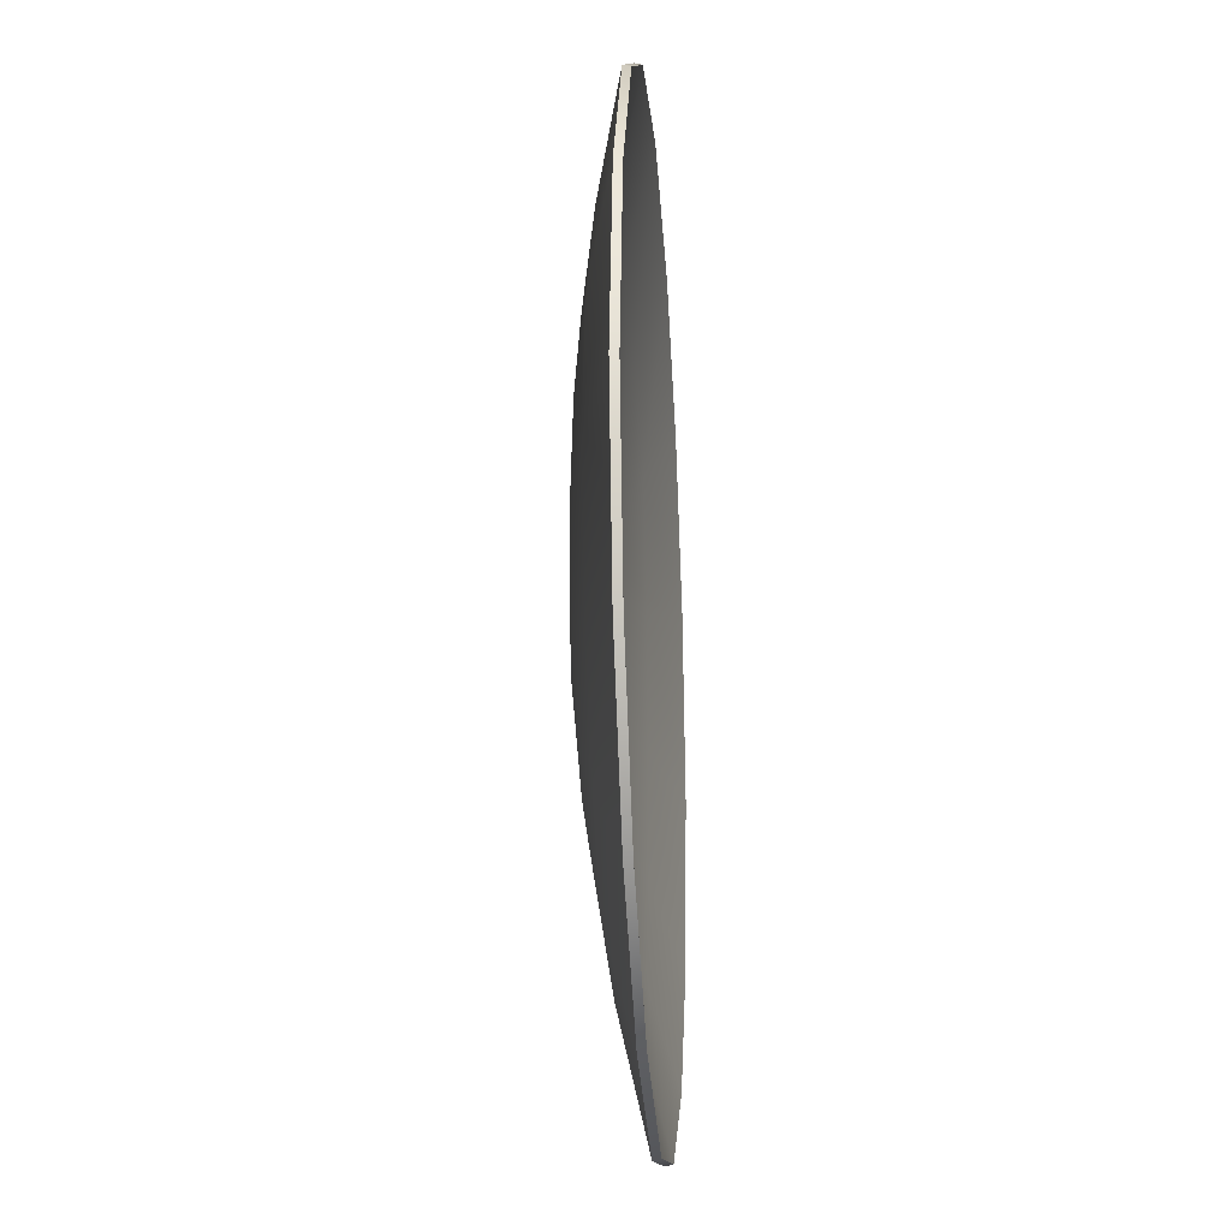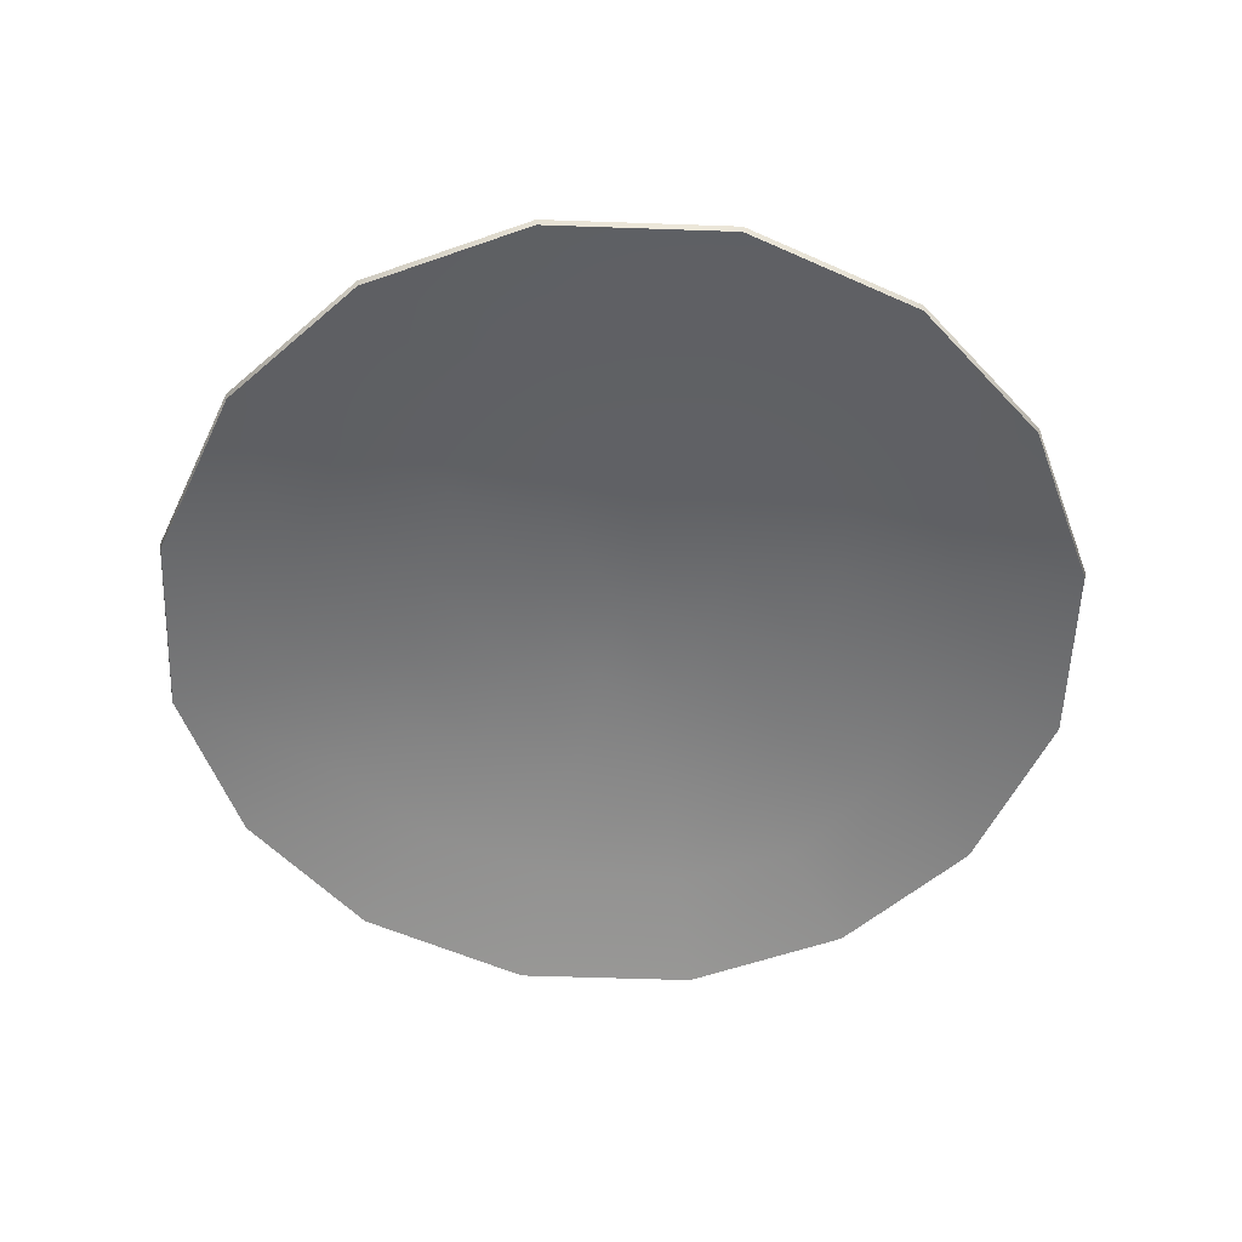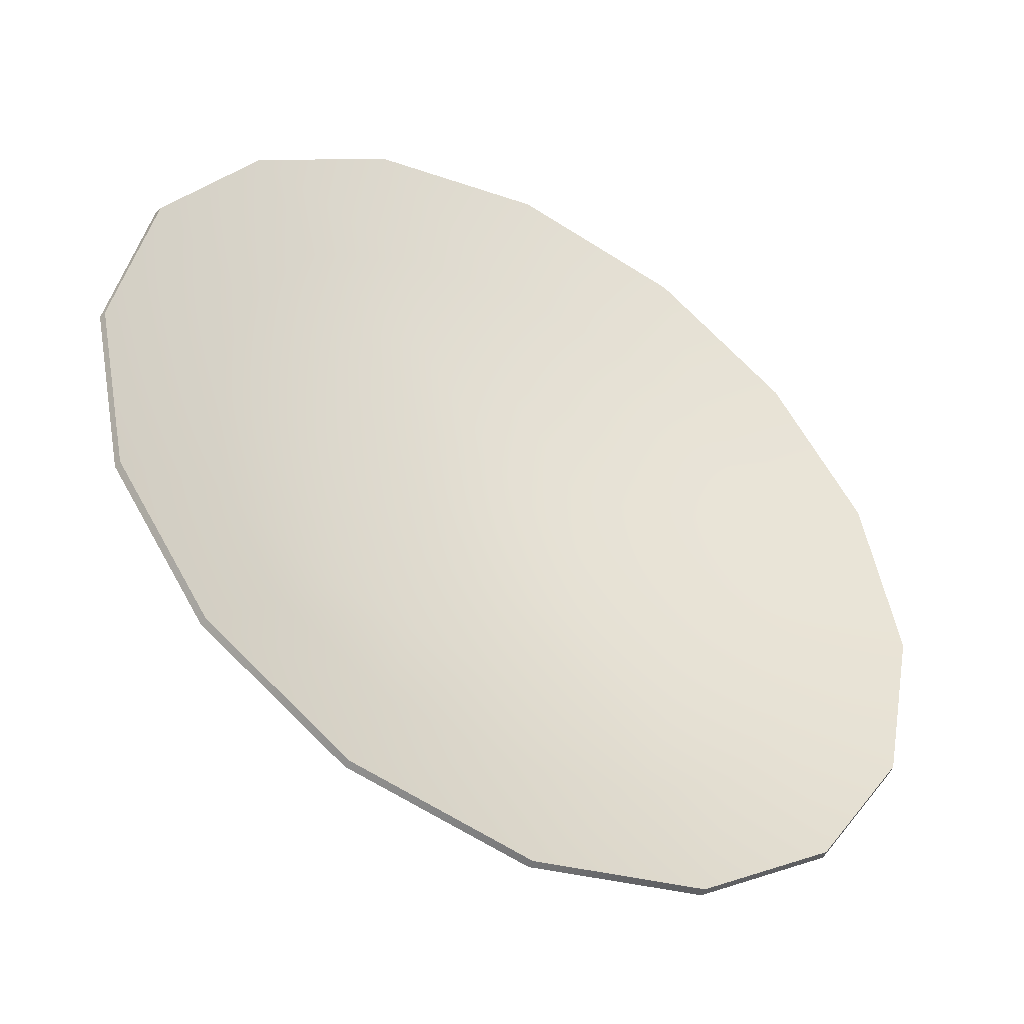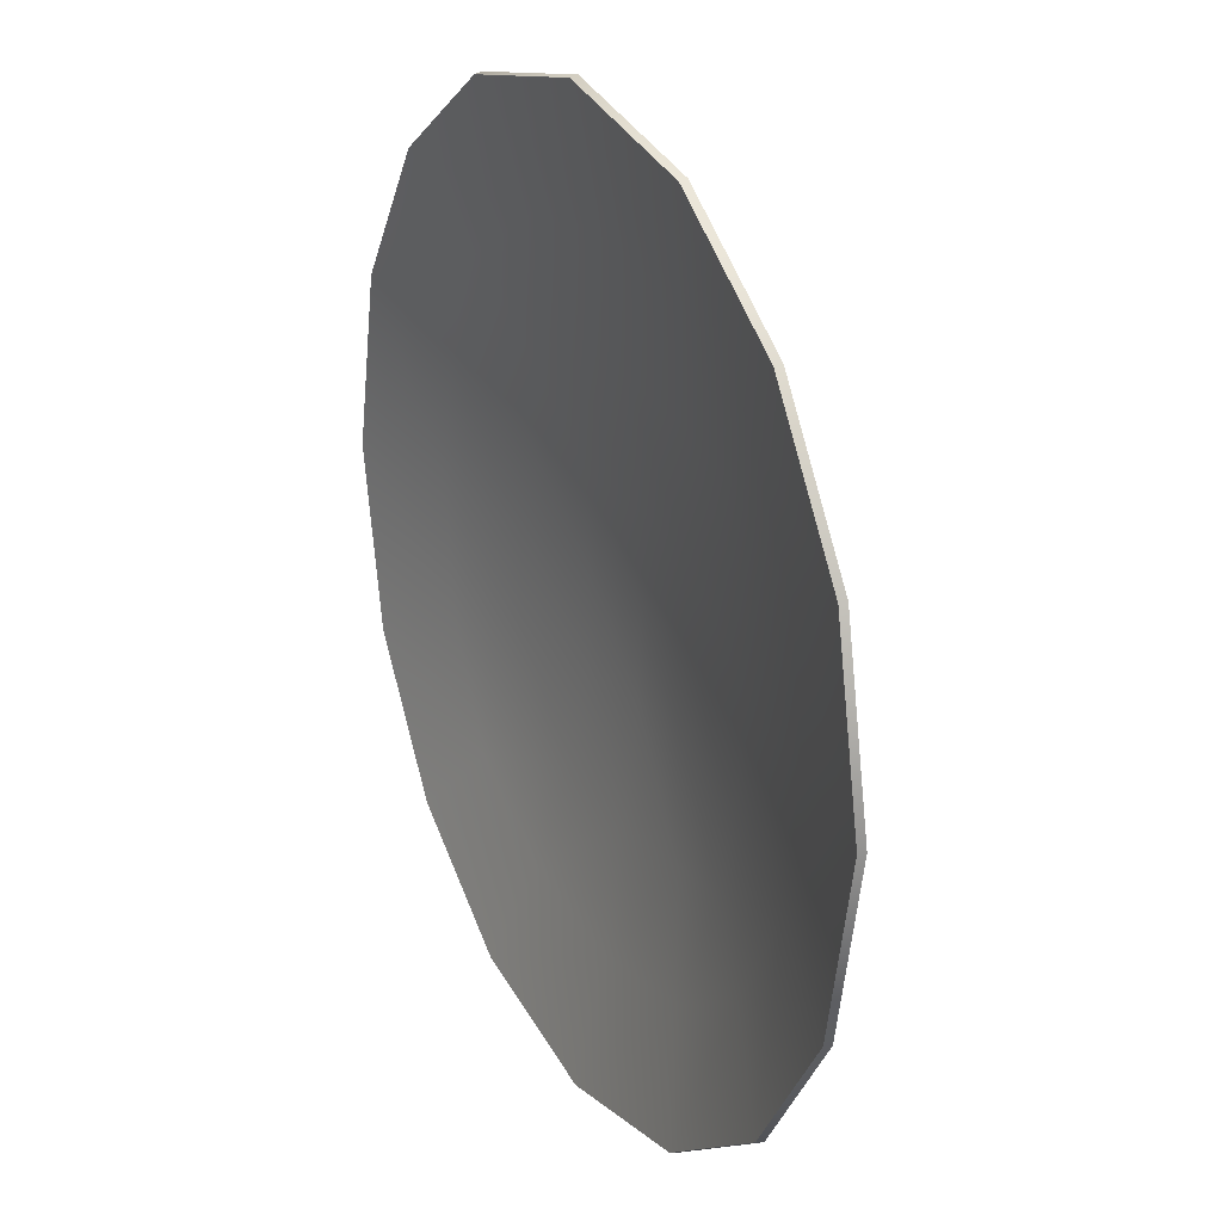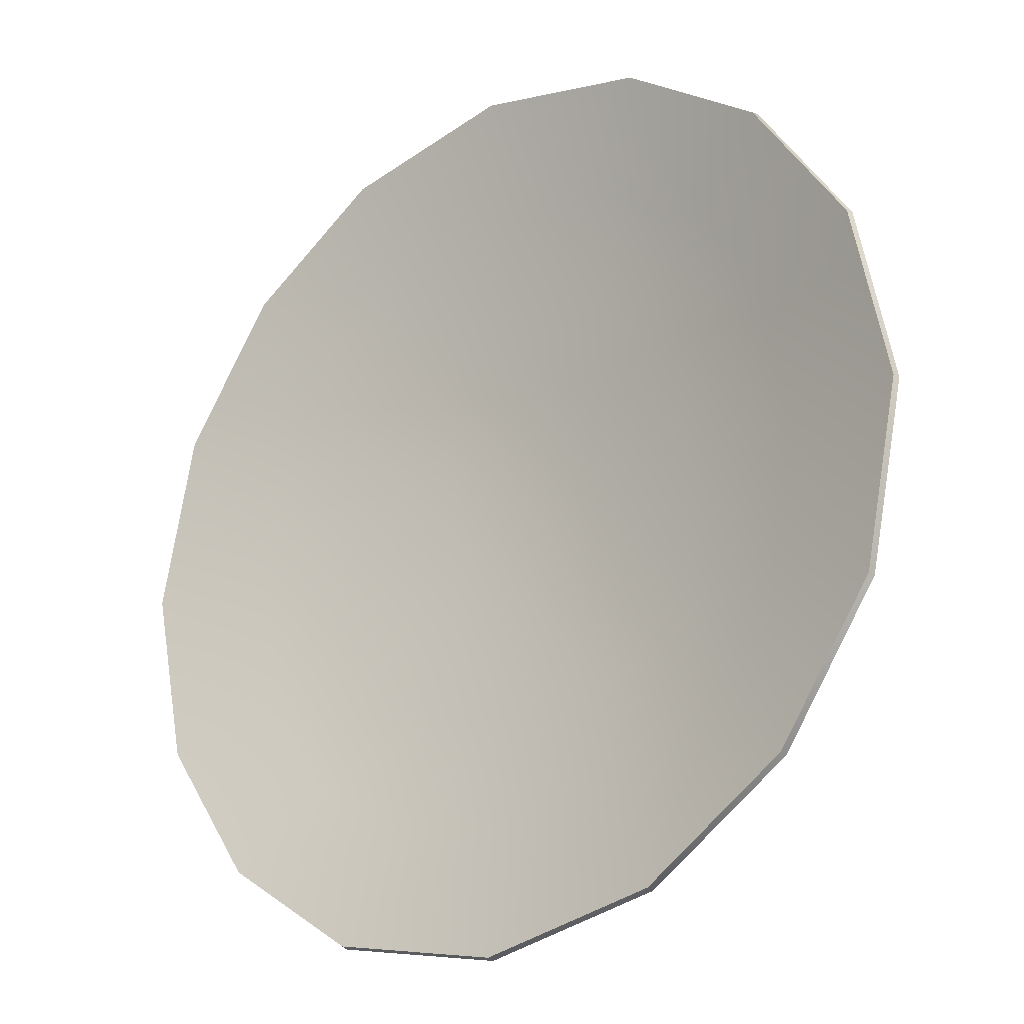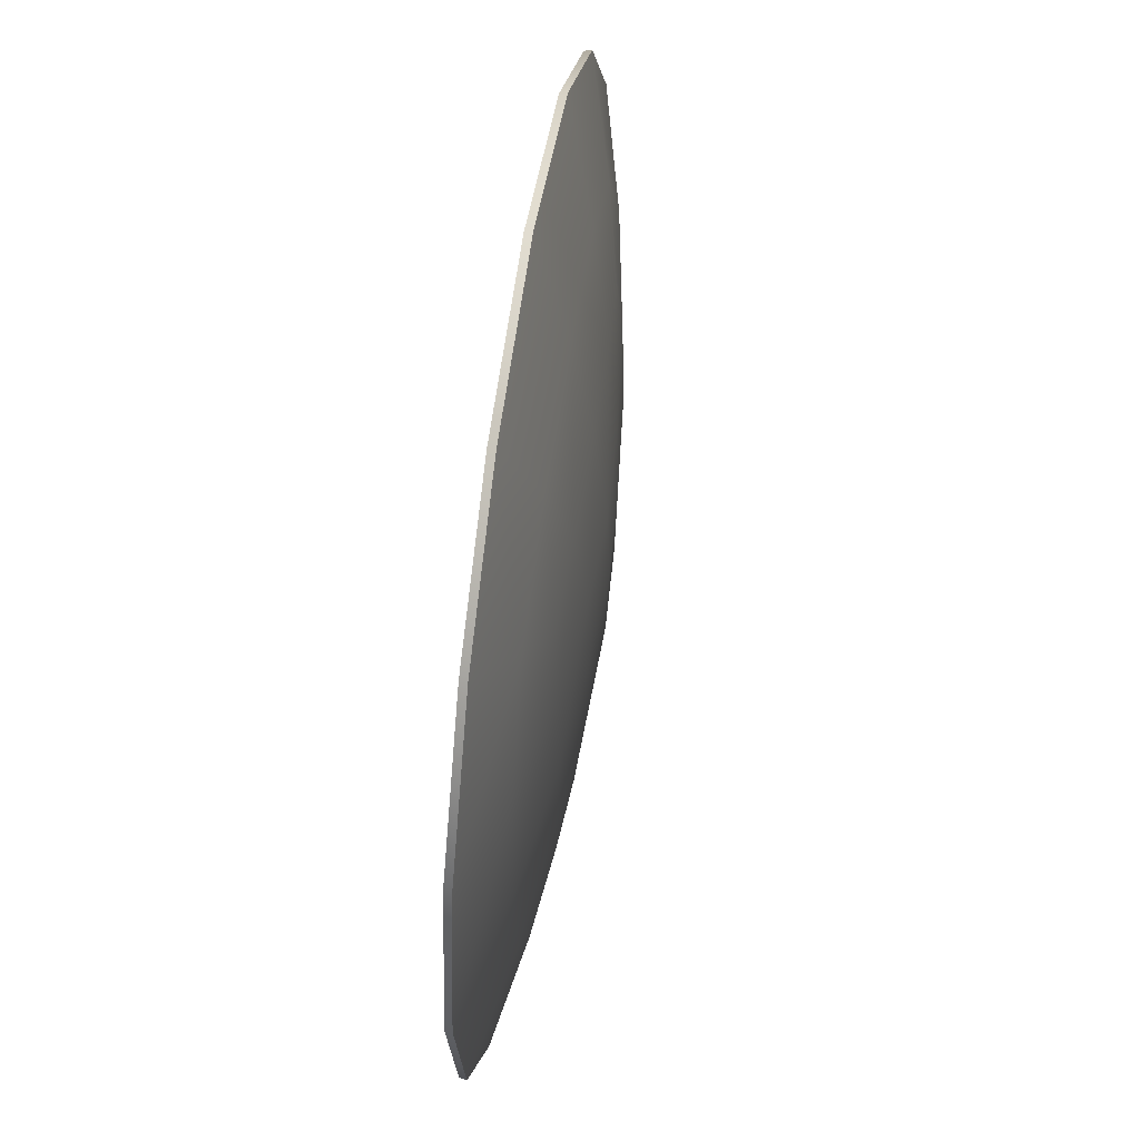
<metadata>
{"format":"obj","ext":"obj","renderer":"f3d","projection":"perspective","resolution":1024,"background":"white","views":[{"elev":-23.3,"azim":94.1,"up":"+Y"},{"elev":-55.5,"azim":166.3,"up":"+Z"},{"elev":-45.1,"azim":149.8,"up":"+Y"},{"elev":24.0,"azim":-116.8,"up":"+Y"},{"elev":-23.2,"azim":-142.0,"up":"+Y"},{"elev":56.3,"azim":-81.6,"up":"+Y"}]}
</metadata>
<code>
v  -156.1 -156 15.34
v  156 -156.1 15.34
v  -156 156 15.34
v  156.1 156.1 15.33
v  0.004903 -389.5 -20.8
v  0.004903 389.5 -20.8
v  -1.2e-05 0 33.44
v  389.5 0.004913 -20.8
v  -389.5 -0.004898 -20.8
v  -275.5 -275.4 -20.81
v  275.4 -275.5 -20.81
v  0.01272 -175.1 20.75
v  -0.009329 175.1 20.75
v  275.4 275.4 -20.81
v  -275.5 275.5 -20.81
v  175.1 0.004288 20.76
v  -175.1 -0.004272 20.76
v  -208.8 -208.8 1.909
v  208.8 -208.8 1.909
v  87.05 -168.9 19.1
v  -87.04 -168.9 19.1
v  -87.04 168.9 19.1
v  87.05 169 19.09
v  208.8 208.8 1.91
v  -208.8 208.8 1.908
v  168.9 -87.04 19.1
v  168.9 87.04 19.1
v  -168.9 87.04 19.1
v  -168.9 -87.04 19.1
v  -153.2 -358.1 -20.81
v  153.2 -358.1 -20.8
v  0.005453 -280.9 3.961
v  0.005455 280.9 3.961
v  153.2 358.1 -20.8
v  -153.2 358.1 -20.81
v  0.01955 -75.77 31.26
v  75.8 -0.002869 29.48
v  -0.01957 75.77 31.26
v  -75.8 0.002884 29.48
v  358.1 -153.2 -20.81
v  358.1 153.2 -20.8
v  280.9 0.005463 3.961
v  -358.1 -153.2 -20.8
v  -280.9 -0.005447 3.961
v  -358.1 153.2 -20.81
v  -115 -262.6 3.161
v  115.1 -262.6 3.161
v  -115 262.6 3.161
v  115.1 262.6 3.161
v  -76.03 -75.95 27.85
v  76.01 -75.97 27.85
v  76.03 75.95 27.85
v  -76.01 75.97 27.85
v  262.6 -115 3.161
v  262.6 115.1 3.161
v  -262.6 -115.1 3.161
v  -262.6 115 3.161
v  -155.4 -155.4 9.013
v  155.4 -155.4 9.013
v  -155.4 155.4 9.013
v  155.4 155.4 9.013
v  0 -388.1 -27.04
v  0 388.1 -27.04
v  -1.2e-05 0 27.04
v  388.1 0 -27.04
v  -388.1 0 -27.04
v  -274.4 -274.4 -27.04
v  274.4 -274.4 -27.04
v  -5e-06 -174.3 14.41
v  -2e-06 174.3 14.41
v  274.4 274.4 -27.04
v  -274.4 274.4 -27.04
v  174.3 0 14.41
v  -174.3 0 14.41
v  -207.8 -207.8 -4.351
v  207.8 -207.8 -4.351
v  86.7 -168.2 12.75
v  -86.7 -168.2 12.75
v  -86.7 168.2 12.75
v  86.7 168.2 12.75
v  207.8 207.8 -4.351
v  -207.8 207.8 -4.351
v  168.2 -86.7 12.75
v  168.2 86.7 12.75
v  -168.2 86.7 12.75
v  -168.2 -86.7 12.75
v  -152.7 -356.8 -27.04
v  152.7 -356.8 -27.04
v  -2e-06 -279.6 -2.318
v  0 279.6 -2.318
v  152.7 356.8 -27.04
v  -152.7 356.8 -27.04
v  -1.3e-05 -75.36 24.87
v  75.36 0 23.09
v  -8e-06 75.36 24.87
v  -75.36 0 23.09
v  356.8 -152.7 -27.04
v  356.8 152.7 -27.04
v  279.6 0 -2.318
v  -356.8 -152.7 -27.04
v  -279.6 0 -2.318
v  -356.8 152.7 -27.04
v  -114.6 -261.5 -3.112
v  114.6 -261.5 -3.112
v  -114.6 261.5 -3.112
v  114.6 261.5 -3.112
v  -75.61 -75.61 21.47
v  75.61 -75.61 21.47
v  75.61 75.61 21.47
v  -75.61 75.61 21.47
v  261.5 -114.6 -3.112
v  261.5 114.6 -3.112
v  -261.5 -114.6 -3.112
v  -261.5 114.6 -3.112
g Round_Shield
f 1 18 46 21
f 18 10 30 46
f 21 46 32 12
f 46 30 5 32
f 19 2 20 47
f 47 20 12 32
f 11 19 47 31
f 31 47 32 5
f 3 22 48 25
f 22 13 33 48
f 25 48 35 15
f 48 33 6 35
f 23 4 24 49
f 49 24 14 34
f 13 23 49 33
f 33 49 34 6
f 1 21 50 29
f 21 12 36 50
f 29 50 39 17
f 50 36 7 39
f 20 2 26 51
f 51 26 16 37
f 12 20 51 36
f 36 51 37 7
f 4 23 52 27
f 23 13 38 52
f 27 52 37 16
f 52 38 7 37
f 22 3 28 53
f 53 28 17 39
f 13 22 53 38
f 38 53 39 7
f 2 19 54 26
f 19 11 40 54
f 26 54 42 16
f 54 40 8 42
f 24 4 27 55
f 55 27 16 42
f 14 24 55 41
f 41 55 42 8
f 18 1 29 56
f 56 29 17 44
f 10 18 56 43
f 43 56 44 9
f 3 25 57 28
f 25 15 45 57
f 28 57 44 17
f 57 45 9 44
f 103 75 58 78
f 87 67 75 103
f 89 103 78 69
f 62 87 103 89
f 77 59 76 104
f 69 77 104 89
f 104 76 68 88
f 89 104 88 62
f 105 79 60 82
f 90 70 79 105
f 92 105 82 72
f 63 90 105 92
f 81 61 80 106
f 71 81 106 91
f 106 80 70 90
f 91 106 90 63
f 107 78 58 86
f 93 69 78 107
f 96 107 86 74
f 64 93 107 96
f 83 59 77 108
f 73 83 108 94
f 108 77 69 93
f 94 108 93 64
f 109 80 61 84
f 95 70 80 109
f 94 109 84 73
f 64 95 109 94
f 85 60 79 110
f 74 85 110 96
f 110 79 70 95
f 96 110 95 64
f 111 76 59 83
f 97 68 76 111
f 99 111 83 73
f 65 97 111 99
f 84 61 81 112
f 73 84 112 99
f 112 81 71 98
f 99 112 98 65
f 86 58 75 113
f 74 86 113 101
f 113 75 67 100
f 101 113 100 66
f 114 82 60 85
f 102 72 82 114
f 101 114 85 74
f 66 102 114 101
f 67 87 30 10
f 87 62 5 30
f 88 68 11 31
f 62 88 31 5
f 92 72 15 35
f 63 92 35 6
f 71 91 34 14
f 91 63 6 34
f 68 97 40 11
f 97 65 8 40
f 98 71 14 41
f 65 98 41 8
f 100 67 10 43
f 66 100 43 9
f 72 102 45 15
f 102 66 9 45

</code>
